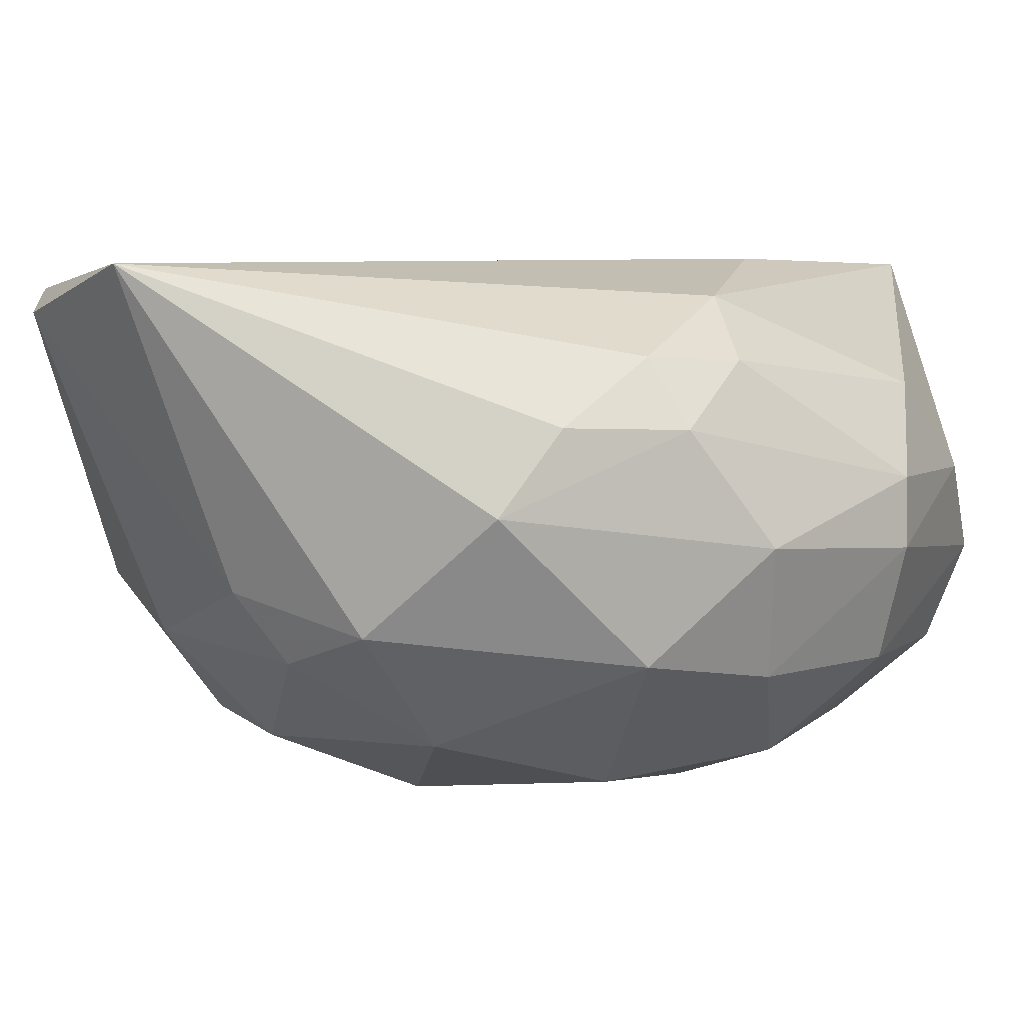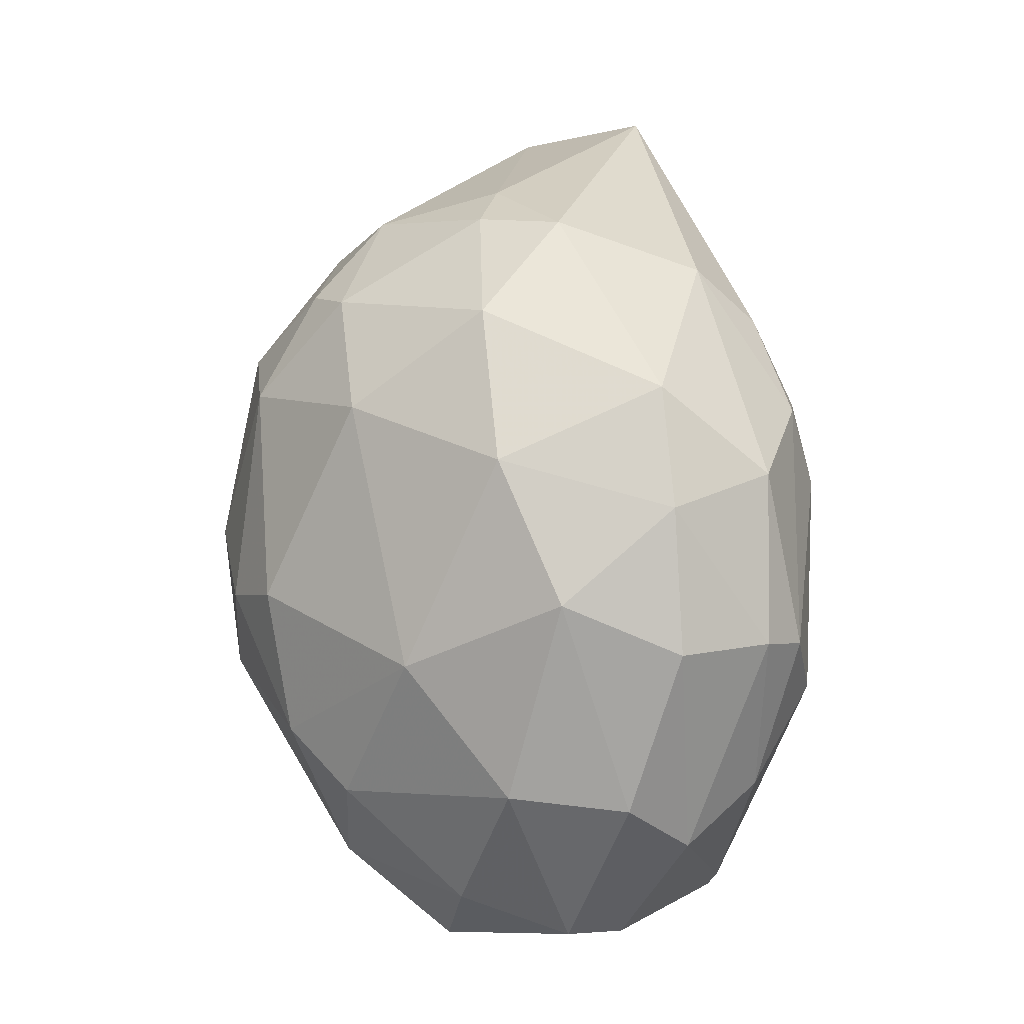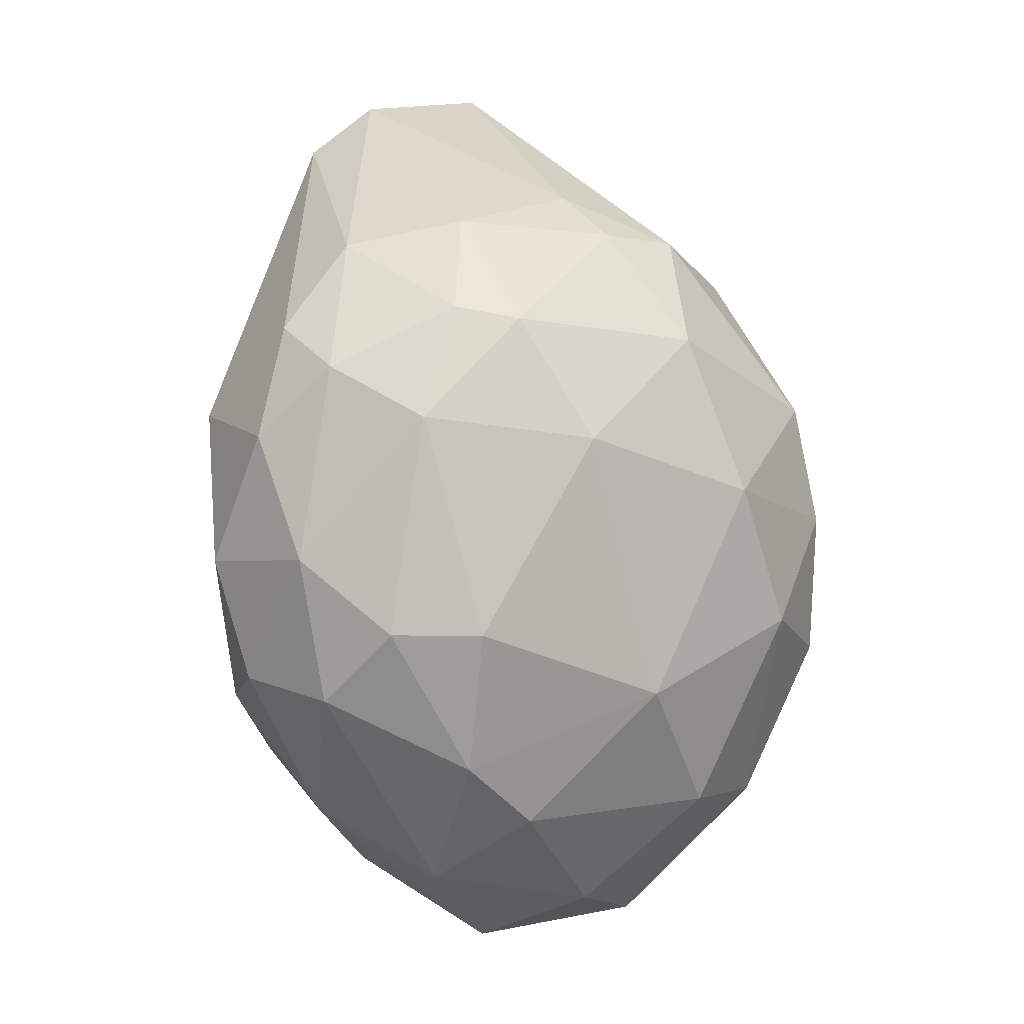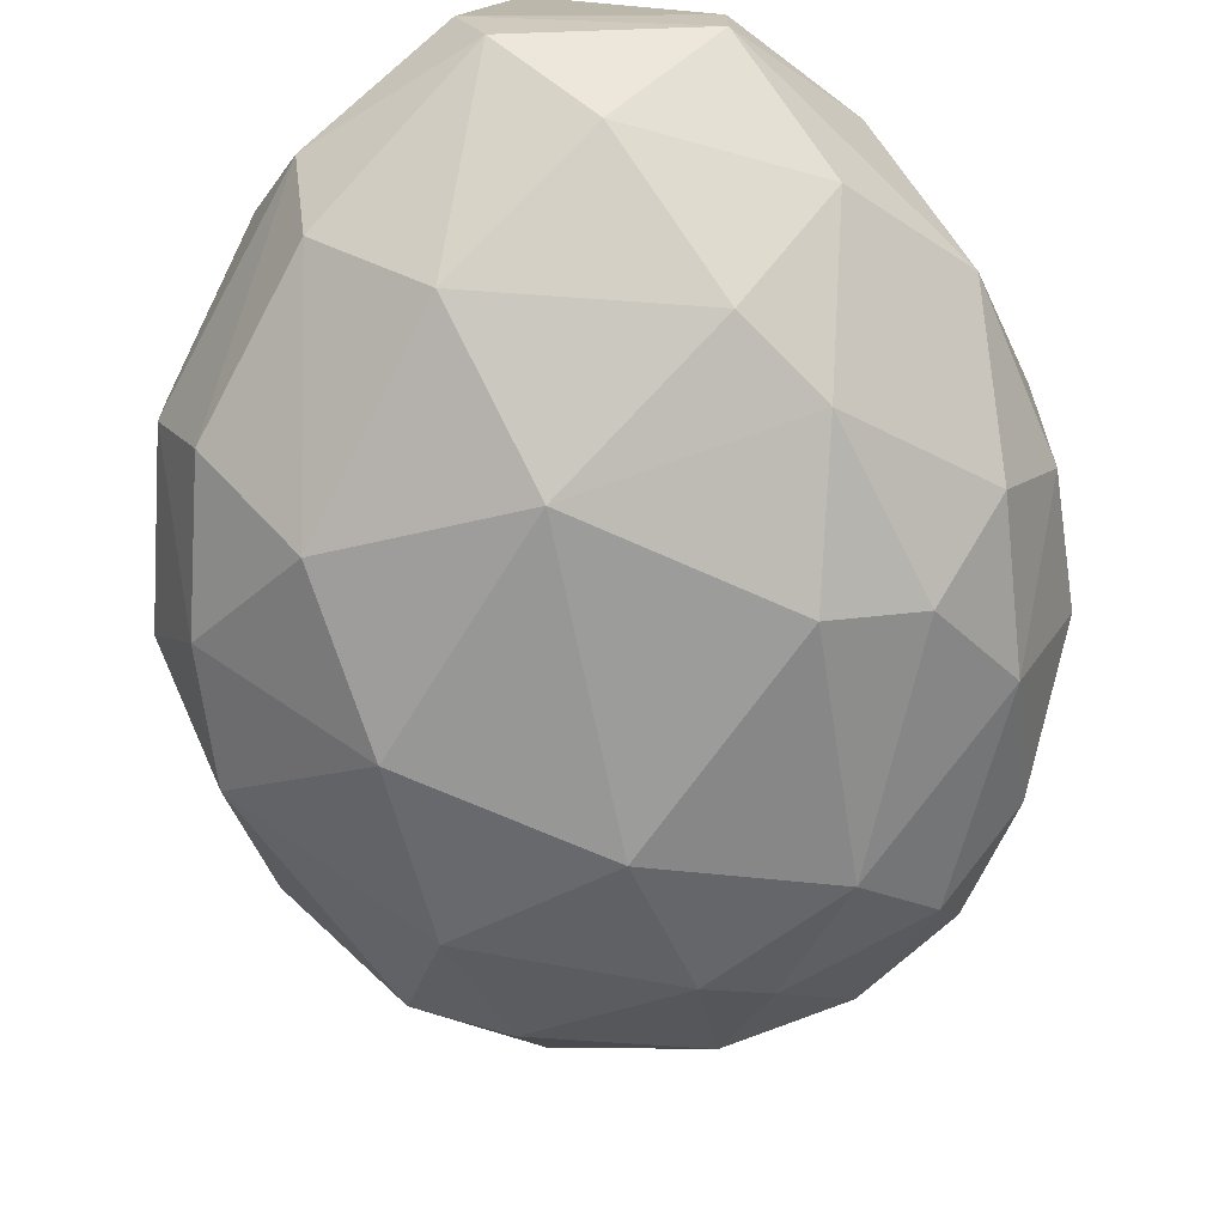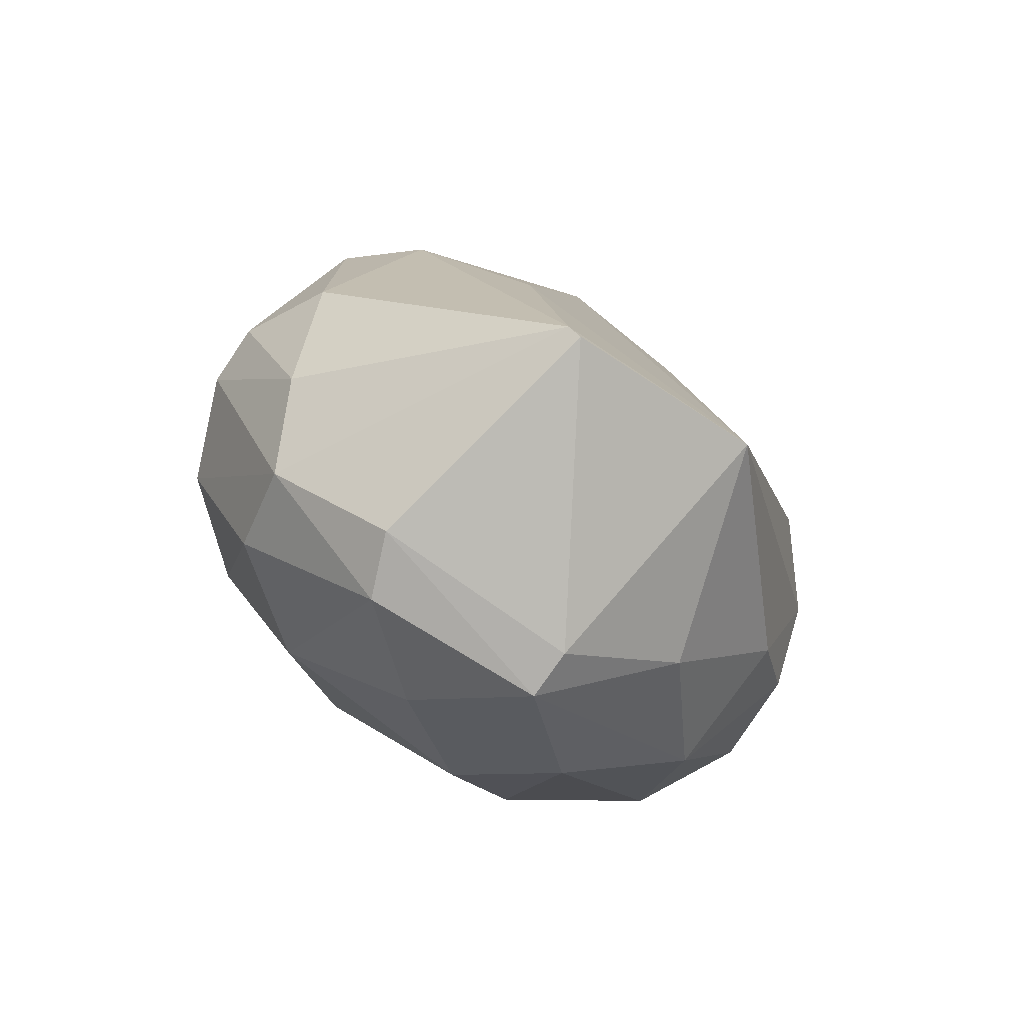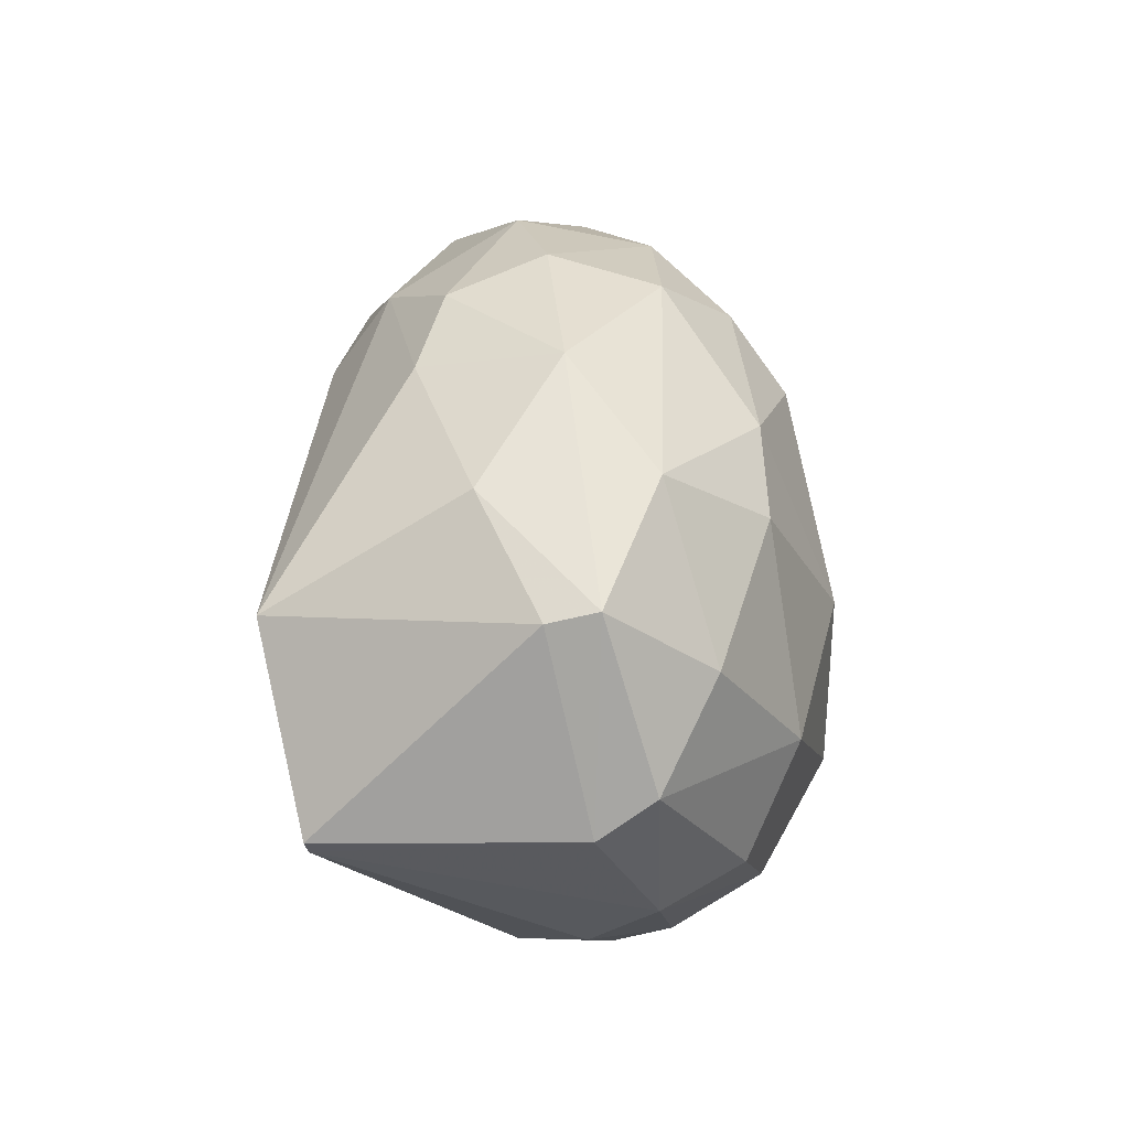
<metadata>
{"format":"obj","ext":"obj","renderer":"f3d","projection":"perspective","resolution":1024,"background":"white","views":[{"elev":-0.1,"azim":-132.8,"up":"+Z"},{"elev":-2.4,"azim":-142.4,"up":"+Y"},{"elev":6.3,"azim":156.8,"up":"+Y"},{"elev":-69.9,"azim":-3.5,"up":"+Z"},{"elev":-77.1,"azim":-34.6,"up":"+Y"},{"elev":-77.6,"azim":102.5,"up":"+Y"}]}
</metadata>
<code>
v 0.03439 0.008008 -0.03325
v -0.03933 -0.005946 -0.01942
v -0.03939 -0.005972 -0.01244
v -0.00321 0.06334 0.0067
v 0.01137 -0.0329 0.01254
v -0.01257 0.03265 -0.03853
v -0.00304 -0.03649 -0.03054
v 0.02012 0.05604 0.003783
v -0.01196 -0.03727 0.01254
v 0.03581 -0.01142 -0.01108
v -0.005785 -0.00858 -0.04429
v 0.01621 0.03681 -0.03583
v -0.03614 0.0218 -0.00835
v 0.01636 -0.03214 -0.02909
v 0.03864 0.02327 -0.01108
v -0.03212 0.02324 -0.03049
v -0.02653 -0.02519 -0.02908
v -0.02768 0.009384 0.005309
v 0.01625 -0.000227 -0.04413
v 0.006765 -0.04269 -0.01523
v 0.02868 0.003884 0.004041
v -0.01573 -0.0412 -0.01523
v -0.02504 -0.001618 -0.04003
v 0.03287 0.03422 -0.02353
v -0.01554 0.04412 -0.02774
v 0.01219 0.04671 -0.0277
v -0.02802 0.03853 -0.01663
v 0.0025 0.02181 -0.04425
v 0.02889 -0.02392 -0.02218
v 0.01621 -0.01666 -0.03993
v -0.03231 -0.02267 -0.01106
v -0.03477 -0.01131 -0.002819
v 0.02173 0.02449 -0.03997
v 0.0405 0.006584 -0.01944
v -0.0181 0.01487 -0.04272
v 0.03155 -0.008591 -0.03322
v -0.01538 -0.02363 -0.03726
v 0.0137 0.05965 0.005713
v -0.01547 -0.00858 0.01103
v -0.03479 -0.00718 -0.03045
v -0.03938 0.01357 -0.01942
v 0.01926 -0.03385 -0.01105
v -0.03472 0.01352 -0.001465
v 0.03572 0.001092 -0.004176
v -0.005749 0.04513 -0.03038
v 0.01247 0.06181 0.003202
v 0.02456 0.04384 -0.02214
v 0.03282 0.01626 -9.6e-05
v 0.008034 -0.0238 -0.03875
v -0.01288 -0.04105 -0.02223
v -0.02819 -0.02971 -0.01942
v 0.03702 0.02179 -0.02628
v 0.006765 -0.04269 -0.02085
v -0.0105 -0.03872 0.01254
v -0.0347 0.009384 -0.03179
v 0.01759 -0.002964 0.009445
v 0.0373 -0.007307 -0.02219
v 0.009349 0.03543 -0.03857
v 0.02999 0.03 -0.03175
v -0.003037 0.04967 -0.02357
v 0.02581 -0.000205 -0.03994
v -0.03204 0.0232 -0.001426
v -0.03076 0.03295 -0.008312
v 0.03015 -0.01963 -0.00696
f 10 44 64
f 8 15 24
f 6 16 25
f 4 25 27
f 25 16 27
f 19 11 28
f 11 19 30
f 3 2 31
f 9 18 32
f 3 31 32
f 31 9 32
f 19 28 33
f 16 6 35
f 11 23 35
f 6 28 35
f 28 11 35
f 29 14 36
f 14 30 36
f 23 11 37
f 17 23 37
f 4 5 38
f 5 4 39
f 9 5 39
f 18 9 39
f 4 18 39
f 23 17 40
f 2 3 41
f 3 13 41
f 13 27 41
f 27 16 41
f 5 20 42
f 13 3 43
f 3 32 43
f 32 18 43
f 21 5 44
f 10 34 44
f 34 15 44
f 6 25 45
f 4 38 46
f 38 8 46
f 8 24 47
f 12 26 47
f 46 8 47
f 26 46 47
f 15 8 48
f 8 21 48
f 21 44 48
f 44 15 48
f 14 7 49
f 11 30 49
f 30 14 49
f 7 37 49
f 37 11 49
f 37 7 50
f 17 37 50
f 22 9 51
f 31 2 51
f 9 31 51
f 2 40 51
f 40 17 51
f 17 50 51
f 50 22 51
f 24 15 52
f 15 34 52
f 34 1 52
f 7 14 53
f 20 22 53
f 14 29 53
f 42 20 53
f 29 42 53
f 50 7 53
f 22 50 53
f 5 9 54
f 20 5 54
f 9 22 54
f 22 20 54
f 16 35 55
f 35 23 55
f 40 2 55
f 23 40 55
f 2 41 55
f 41 16 55
f 5 21 56
f 21 8 56
f 38 5 56
f 8 38 56
f 10 29 57
f 34 10 57
f 1 34 57
f 36 1 57
f 29 36 57
f 26 12 58
f 28 6 58
f 12 33 58
f 33 28 58
f 6 45 58
f 45 26 58
f 1 33 59
f 33 12 59
f 12 47 59
f 47 24 59
f 24 52 59
f 52 1 59
f 25 4 60
f 45 25 60
f 26 45 60
f 4 46 60
f 46 26 60
f 30 19 61
f 33 1 61
f 19 33 61
f 1 36 61
f 36 30 61
f 18 4 62
f 13 43 62
f 43 18 62
f 4 27 63
f 27 13 63
f 62 4 63
f 13 62 63
f 29 10 64
f 5 42 64
f 42 29 64
f 44 5 64

</code>
